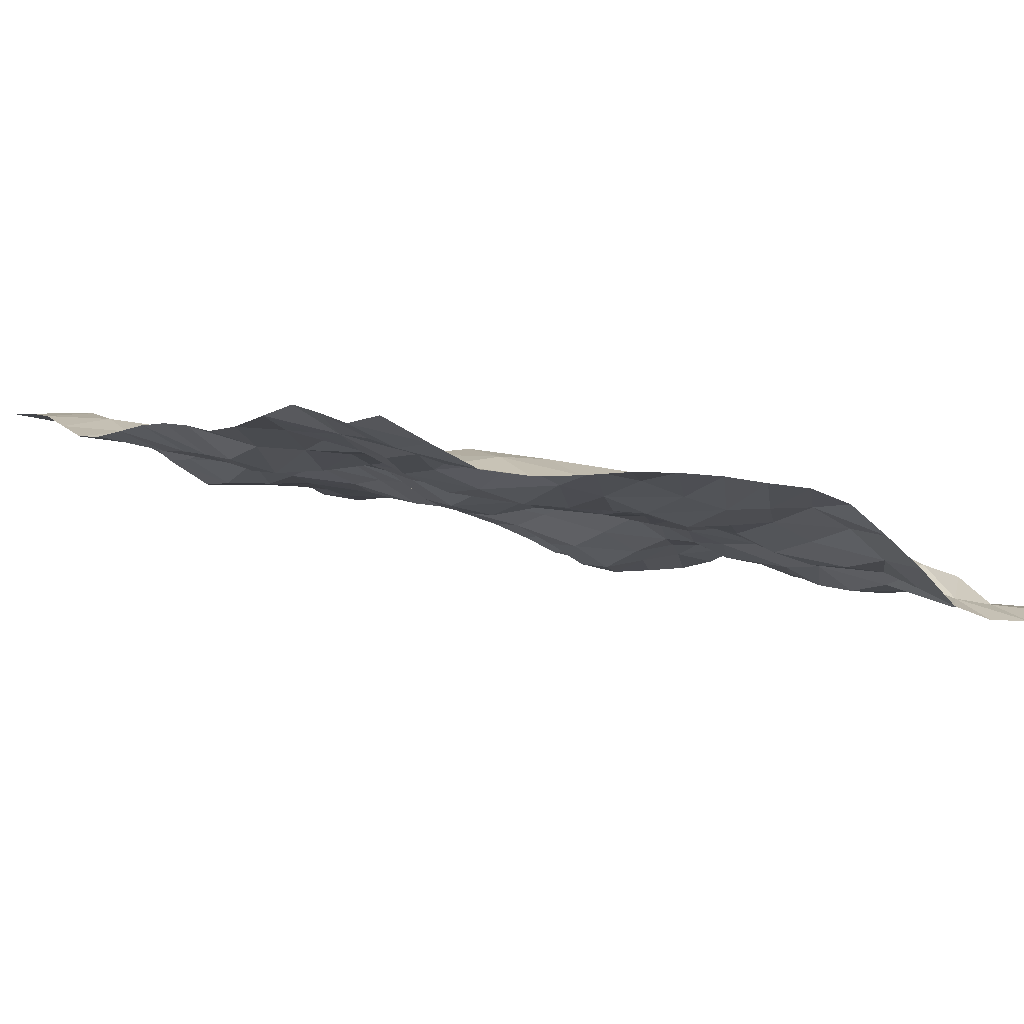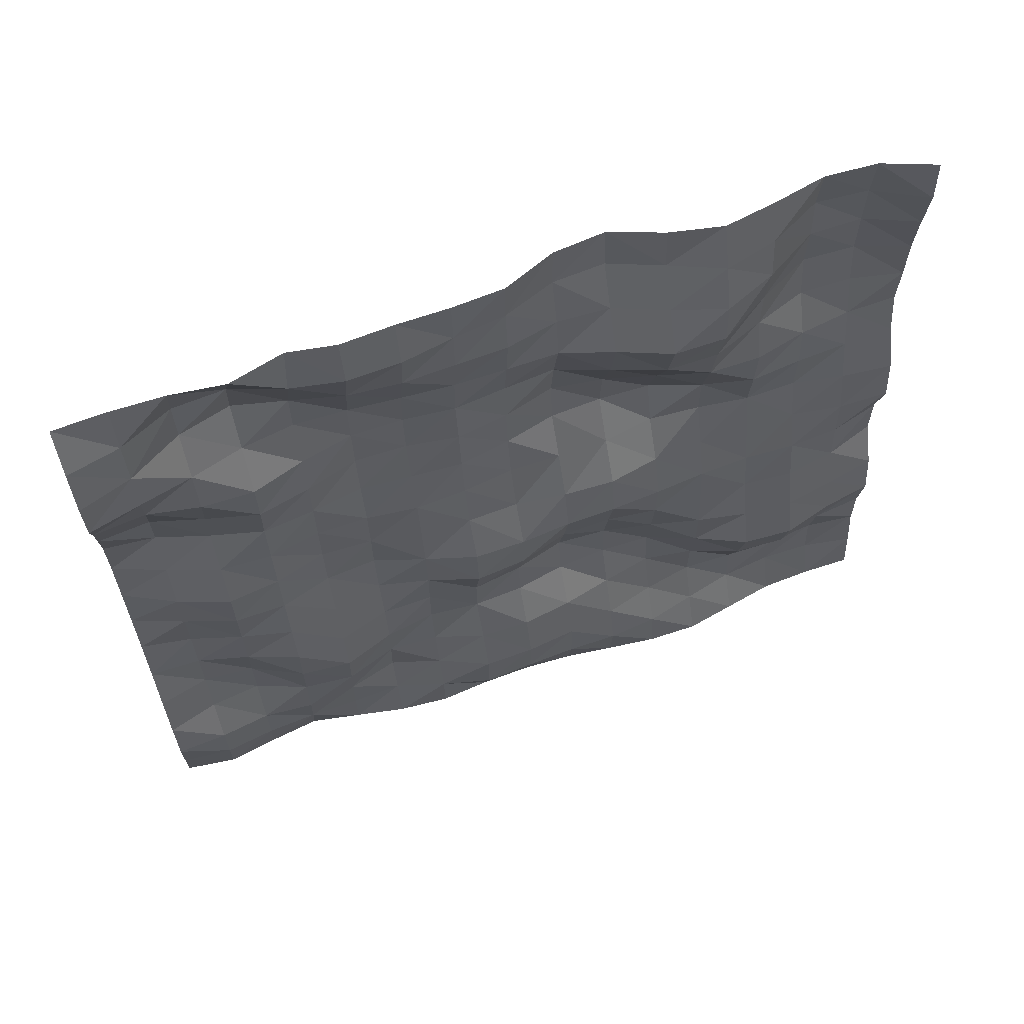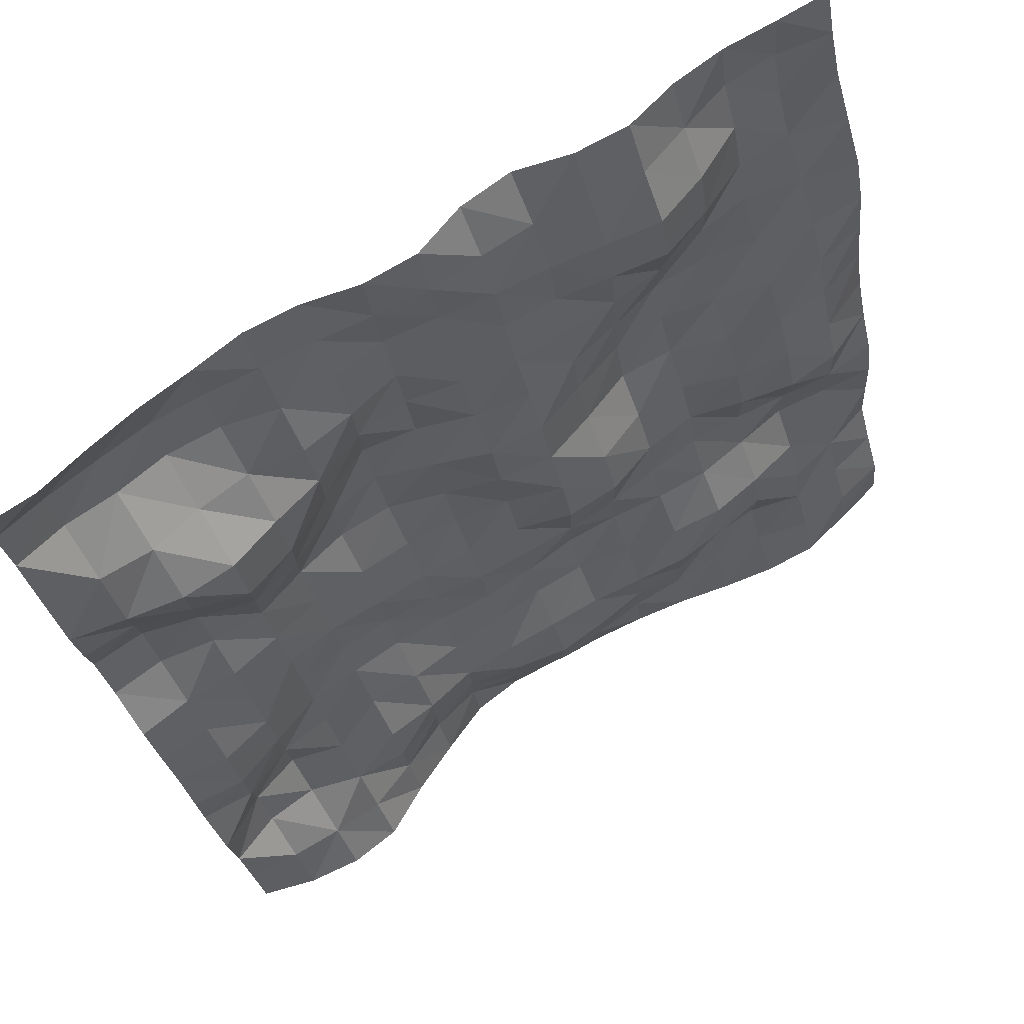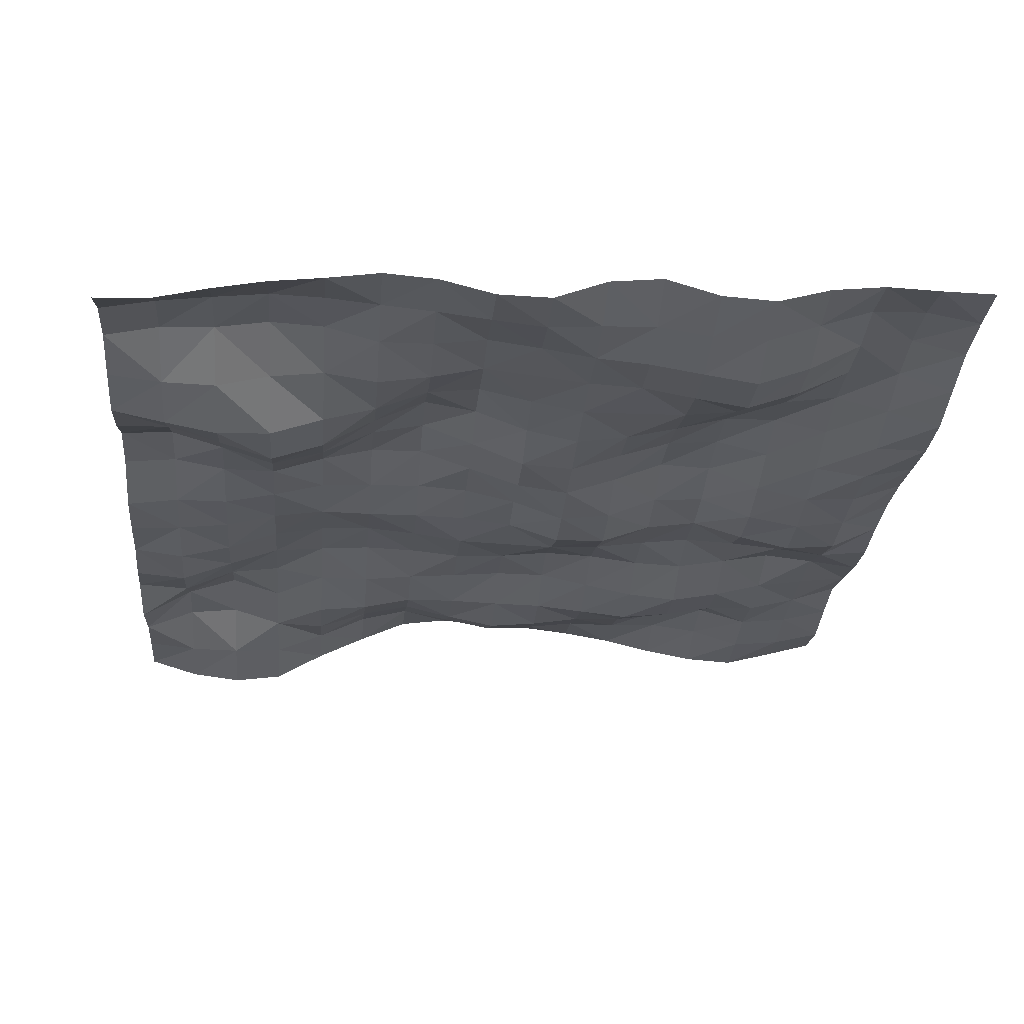
<metadata>
{"format":"obj","ext":"obj","renderer":"f3d","projection":"perspective","resolution":1024,"background":"white","views":[{"elev":-19.6,"azim":-34.6,"up":"+Z"},{"elev":-29.6,"azim":91.8,"up":"+Z"},{"elev":77.6,"azim":147.6,"up":"+Y"},{"elev":-6.8,"azim":175.0,"up":"+Z"}]}
</metadata>
<code>
o Plane.001
v 0 0.9922 0.3458
v 1 1 0.3216
v 0 -0.003552 0.01043
v 1 0.006498 -0.01908
v 0 0.4978 0.168
v 0.5 0.9971 0.3315
v 1 0.5007 0.1595
v 0.5 -0.01382 0.04057
v 0.5 0.4979 0.1678
v 0 0.7528 0.2341
v 0.75 0.9907 0.3503
v 1.003 0.2567 0.07591
v 0.25 -0.000282 0.000829
v 0 0.2457 0.09341
v 0.25 0.9968 0.3324
v 1 0.7507 0.2401
v 0.75 0.003176 -0.009325
v 0.5 0.2445 0.09676
v 0.5 0.7442 0.2593
v 0.25 0.4957 0.174
v 0.75 0.491 0.188
v 0.75 0.7534 0.2323
v 0.25 0.7473 0.25
v 0.25 0.2573 0.0594
v 0.75 0.2474 0.08829
v 0 0.8686 0.3013
v 0.875 0.9959 0.3349
v 1 0.1304 0.02461
v 0.125 0.005896 -0.01731
v 0 0.376 0.1181
v 0.375 0.9884 0.357
v 1 0.6138 0.2348
v 0.625 -0.01397 0.04101
v 0.5 0.1287 0.02942
v 0.5 0.6257 0.1999
v 0.125 0.5082 0.1375
v 0.625 0.4907 0.1888
v 0 0.6257 0.1997
v 0.625 0.9903 0.3514
v 1 0.3779 0.1126
v 0.375 -0.009432 0.02769
v 0 0.1201 0.05467
v 0.125 0.99 0.3524
v 1 0.8664 0.3078
v 0.875 0.01612 -0.04733
v 0.5 0.3737 0.1249
v 0.5 0.869 0.3003
v 0.375 0.5038 0.1503
v 0.875 0.4992 0.164
v 0.75 0.6214 0.2124
v 0.75 0.8613 0.3229
v 0.625 0.7408 0.2694
v 0.875 0.76 0.213
v 0.25 0.6142 0.2335
v 0.25 0.8828 0.2598
v 0.125 0.7404 0.2704
v 0.375 0.7489 0.2455
v 0.25 0.1205 0.05347
v 0.25 0.3707 0.1337
v 0.125 0.2497 0.08153
v 0.375 0.2501 0.08034
v 0.75 0.1295 0.02714
v 0.75 0.3668 0.1452
v 0.625 0.2466 0.09078
v 0.875 0.2449 0.09569
v 0.875 0.3765 0.1168
v 0.625 0.3689 0.1391
v 0.625 0.1191 0.0578
v 0.375 0.3746 0.1223
v 0.125 0.3748 0.1219
v 0.125 0.126 0.03755
v 0.375 0.8752 0.2821
v 0.125 0.8657 0.31
v 0.125 0.6261 0.1985
v 0.875 0.8623 0.3199
v 0.625 0.8679 0.3036
v 0.625 0.6085 0.2504
v 0.875 0.6197 0.2173
v 0.375 0.6212 0.2129
v 0.375 0.1249 0.04057
v 0.875 0.1213 0.05137
v 0 0.9298 0.3254
v 0.9375 1 0.3222
v 1 0.06779 0.004658
v 0.0625 0.001356 -0.003982
v 0 0.4363 0.1448
v 0.4375 0.9899 0.3525
v 1 0.5538 0.2072
v 0.5625 -0.01594 0.04681
v 0.5 0.05905 0.03032
v 0.5 0.5626 0.1813
v 0.0625 0.5061 0.1437
v 0.5625 0.4928 0.1827
v 0 0.6904 0.2135
v 0.6875 0.9882 0.3575
v 1.001 0.3162 0.08658
v 0.3125 -0.005579 0.01638
v 0 0.1795 0.08419
v 0.1875 0.9917 0.3475
v 1 0.809 0.2726
v 0.8125 0.01407 -0.04132
v 0.5 0.3075 0.1156
v 0.5 0.8068 0.2792
v 0.3125 0.496 0.1732
v 0.8125 0.4956 0.1745
v 0.75 0.5514 0.2144
v 0.75 0.8069 0.2789
v 0.5625 0.739 0.2746
v 0.8125 0.7597 0.2137
v 0.25 0.5537 0.2074
v 0.25 0.8193 0.2426
v 0.0625 0.7463 0.2531
v 0.3125 0.7491 0.2448
v 0.25 0.05679 0.03695
v 0.25 0.312 0.1025
v 0.0625 0.2474 0.08824
v 0.3125 0.2547 0.06687
v 0.75 0.06332 0.01777
v 0.75 0.3047 0.1239
v 0.5625 0.2456 0.09356
v 0.8125 0.2429 0.1016
v 0 0.8107 0.2676
v 0.8125 0.9925 0.3449
v 1.002 0.1971 0.03725
v 0.1875 0.003988 -0.01171
v 0 0.312 0.1023
v 0.3125 0.995 0.3376
v 1 0.684 0.2323
v 0.6875 -0.005786 0.01699
v 0.5 0.1884 0.05777
v 0.5 0.6835 0.2337
v 0.1875 0.5038 0.1502
v 0.6875 0.4908 0.1886
v 0 0.561 0.1862
v 0.5625 0.9961 0.3344
v 1 0.4399 0.1342
v 0.4375 -0.01222 0.03588
v 0 0.06142 0.02335
v 0.0625 0.9913 0.3485
v 1 0.9299 0.3253
v 0.9375 0.01314 -0.03859
v 0.5 0.4365 0.1444
v 0.5 0.9346 0.3114
v 0.4375 0.5056 0.1452
v 0.9375 0.4985 0.1659
v 0.75 0.6913 0.211
v 0.75 0.9238 0.343
v 0.6875 0.7484 0.247
v 0.9375 0.7555 0.226
v 0.25 0.677 0.2529
v 0.25 0.9386 0.2995
v 0.1875 0.7426 0.2638
v 0.4375 0.7485 0.2465
v 0.25 0.1932 0.04377
v 0.25 0.4348 0.1493
v 0.1875 0.2543 0.06814
v 0.4375 0.2453 0.09456
v 0.75 0.1922 0.04688
v 0.75 0.431 0.1604
v 0.6875 0.2481 0.08636
v 0.9384 0.2534 0.0709
v 0.875 0.3125 0.101
v 0.875 0.4377 0.1408
v 0.8125 0.3697 0.1367
v 0.9375 0.3809 0.1037
v 0.625 0.3052 0.1223
v 0.625 0.4324 0.1563
v 0.5625 0.3724 0.1288
v 0.6875 0.3665 0.146
v 0.625 0.0502 0.05629
v 0.625 0.1868 0.06259
v 0.5625 0.1242 0.04271
v 0.6875 0.123 0.04627
v 0.375 0.3074 0.1159
v 0.375 0.4436 0.1233
v 0.3125 0.3724 0.1287
v 0.4375 0.375 0.1212
v 0.125 0.3062 0.1195
v 0.125 0.4464 0.1151
v 0.0625 0.3777 0.1133
v 0.1875 0.3723 0.1292
v 0.125 0.06686 0.007397
v 0.125 0.1899 0.05348
v 0.0625 0.1247 0.04137
v 0.1875 0.1198 0.05565
v 0.375 0.8113 0.266
v 0.375 0.9336 0.3144
v 0.3125 0.8791 0.2707
v 0.4375 0.8728 0.2889
v 0.125 0.8031 0.29
v 0.125 0.9254 0.3382
v 0.0625 0.8629 0.3181
v 0.1875 0.8759 0.2801
v 0.125 0.5678 0.1661
v 0.125 0.6824 0.237
v 0.0625 0.6296 0.1885
v 0.1875 0.6198 0.2172
v 0.875 0.813 0.2609
v 0.875 0.9244 0.3414
v 0.8125 0.8597 0.3277
v 0.9375 0.8627 0.3188
v 0.625 0.8079 0.2758
v 0.625 0.9288 0.3282
v 0.5625 0.8657 0.3099
v 0.6875 0.8675 0.3047
v 0.625 0.5475 0.2259
v 0.625 0.6714 0.2694
v 0.5625 0.6168 0.2258
v 0.6875 0.6121 0.2397
v 0.875 0.5566 0.1989
v 0.875 0.6907 0.2128
v 0.8125 0.6267 0.1968
v 0.9375 0.6132 0.2365
v 0.375 0.5596 0.1903
v 0.375 0.6859 0.2267
v 0.3125 0.6154 0.2302
v 0.4375 0.6277 0.194
v 0.375 0.05626 0.0385
v 0.375 0.1922 0.04671
v 0.3125 0.1248 0.04085
v 0.4375 0.1275 0.03316
v 0.875 0.07142 -0.00599
v 0.875 0.1775 0.08991
v 0.8125 0.1281 0.03135
v 0.9375 0.1227 0.04725
v 0.9372 0.1832 0.07231
v 0.8125 0.1841 0.07061
v 0.8125 0.07091 -0.004496
v 0.4375 0.1895 0.05475
v 0.3125 0.1948 0.039
v 0.3125 0.05708 0.0361
v 0.4375 0.6884 0.2195
v 0.3125 0.6818 0.2388
v 0.3125 0.5521 0.2121
v 0.9375 0.6841 0.2321
v 0.8125 0.6976 0.1924
v 0.8125 0.5575 0.1963
v 0.6875 0.6801 0.2437
v 0.5625 0.6753 0.2579
v 0.5625 0.555 0.2036
v 0.6875 0.9264 0.3354
v 0.5625 0.9318 0.3195
v 0.5625 0.8039 0.2877
v 0.9375 0.9264 0.3353
v 0.8125 0.9226 0.3465
v 0.8125 0.8087 0.2736
v 0.1875 0.6772 0.2522
v 0.0625 0.6896 0.2158
v 0.0625 0.5673 0.1676
v 0.1875 0.9318 0.3194
v 0.0625 0.9254 0.3383
v 0.0625 0.8032 0.2897
v 0.4375 0.9337 0.3139
v 0.3125 0.9373 0.3034
v 0.3125 0.8154 0.2538
v 0.1875 0.1901 0.05297
v 0.0625 0.1856 0.0662
v 0.0625 0.06556 0.01122
v 0.1875 0.4413 0.1302
v 0.0625 0.4452 0.1187
v 0.0625 0.3089 0.1114
v 0.4375 0.4436 0.1234
v 0.3125 0.4369 0.143
v 0.3125 0.3105 0.1068
v 0.6875 0.1907 0.05127
v 0.5625 0.1872 0.06145
v 0.5625 0.05463 0.0433
v 0.6875 0.4319 0.1577
v 0.5625 0.4334 0.1533
v 0.5625 0.3078 0.1148
v 0.9375 0.4393 0.1362
v 0.8125 0.4333 0.1537
v 0.8125 0.3058 0.1206
v 0.9383 0.3189 0.07961
v 0.6875 0.304 0.126
v 0.6875 0.0546 0.04337
v 0.4375 0.3059 0.1204
v 0.1875 0.3092 0.1107
v 0.1875 0.06003 0.02745
v 0.4375 0.8097 0.2708
v 0.1875 0.8126 0.2623
v 0.1875 0.5627 0.1812
v 0.9375 0.8119 0.2642
v 0.6875 0.8105 0.2682
v 0.6875 0.5469 0.2274
v 0.9375 0.5525 0.2111
v 0.4375 0.5659 0.1716
v 0.4375 0.05811 0.03309
v 0.9375 0.07046 -0.003193
f 289 84 4
f 90 8 137
f 91 9 144
f 88 7 145
f 106 21 133
f 107 22 148
f 283 100 16
f 282 110 20
f 281 111 23
f 280 103 19
f 279 114 13
f 115 24 156
f 102 18 157
f 118 17 129
f 119 25 160
f 274 96 12
f 273 162 65
f 272 163 66
f 271 136 40
f 270 166 64
f 167 67 168
f 159 63 169
f 170 33 89
f 171 68 172
f 265 158 62
f 264 174 61
f 263 175 69
f 142 46 177
f 261 178 60
f 179 70 180
f 155 59 181
f 258 182 29
f 257 183 71
f 256 154 58
f 186 57 113
f 254 187 72
f 143 47 189
f 252 190 56
f 191 73 192
f 151 55 193
f 194 36 92
f 248 195 74
f 247 150 54
f 198 53 109
f 245 199 75
f 244 140 44
f 243 202 52
f 203 76 204
f 241 147 51
f 240 206 37
f 239 207 77
f 238 146 50
f 210 49 105
f 211 78 212
f 235 128 32
f 214 48 104
f 233 215 79
f 232 131 35
f 218 41 97
f 219 80 220
f 130 34 221
f 222 45 101
f 227 223 81
f 226 124 28
f 226 225 81
f 65 161 226
f 161 12 124
f 158 227 224
f 25 121 227
f 65 223 227
f 228 101 17
f 224 228 118
f 224 81 222
f 229 221 80
f 61 157 229
f 157 18 130
f 154 230 220
f 24 117 230
f 117 61 219
f 114 231 97
f 58 220 231
f 80 218 231
f 215 232 217
f 153 232 215
f 153 19 131
f 150 233 216
f 23 113 233
f 113 57 215
f 110 234 104
f 54 216 234
f 216 79 214
f 235 213 78
f 149 235 211
f 16 128 235
f 146 236 212
f 109 236 146
f 53 211 236
f 237 105 21
f 50 212 237
f 78 210 237
f 207 238 209
f 52 148 238
f 148 22 146
f 131 239 208
f 108 239 131
f 52 207 239
f 240 93 9
f 208 240 91
f 208 77 206
f 203 241 205
f 39 95 241
f 11 147 241
f 242 204 47
f 135 242 143
f 39 203 242
f 243 108 19
f 47 204 243
f 76 202 243
f 199 244 201
f 27 83 244
f 83 2 140
f 245 200 51
f 11 123 245
f 123 27 199
f 246 109 22
f 200 246 107
f 75 198 246
f 195 247 197
f 56 152 247
f 152 23 150
f 94 248 196
f 10 112 248
f 112 56 195
f 134 249 92
f 38 196 249
f 196 74 194
f 250 193 73
f 43 99 250
f 15 151 250
f 82 251 192
f 139 251 82
f 43 191 251
f 122 252 112
f 26 192 252
f 73 190 252
f 187 253 189
f 87 253 187
f 6 143 253
f 151 254 188
f 15 127 254
f 127 31 187
f 255 113 23
f 188 255 111
f 72 186 255
f 256 185 71
f 156 256 183
f 156 24 154
f 257 184 42
f 14 116 257
f 60 183 257
f 138 258 85
f 184 258 138
f 71 182 258
f 259 181 70
f 36 132 259
f 132 20 155
f 86 260 180
f 92 260 86
f 36 179 260
f 261 116 14
f 180 261 126
f 70 178 261
f 175 262 177
f 144 262 175
f 144 9 142
f 155 263 176
f 104 263 155
f 48 175 263
f 115 264 117
f 176 264 115
f 69 174 264
f 171 265 173
f 160 265 171
f 25 158 265
f 130 266 172
f 18 120 266
f 64 171 266
f 267 89 8
f 172 267 90
f 68 170 267
f 268 169 67
f 37 133 268
f 133 21 159
f 142 269 168
f 9 93 269
f 93 37 167
f 102 270 120
f 168 270 102
f 67 166 270
f 271 165 66
f 145 271 163
f 7 136 271
f 159 272 164
f 105 272 159
f 49 163 272
f 119 273 121
f 63 164 273
f 164 66 162
f 162 274 161
f 165 274 162
f 40 96 274
f 275 160 64
f 169 275 166
f 169 63 119
f 170 276 129
f 68 173 276
f 173 62 118
f 174 277 157
f 177 277 174
f 177 46 102
f 278 156 60
f 70 181 278
f 59 115 278
f 182 279 125
f 71 185 279
f 185 58 114
f 186 280 153
f 189 280 186
f 47 103 280
f 190 281 152
f 73 193 281
f 193 55 111
f 194 282 132
f 74 197 282
f 197 54 110
f 198 283 149
f 75 201 283
f 44 100 283
f 202 284 148
f 205 284 202
f 205 51 107
f 206 285 133
f 77 209 285
f 209 50 106
f 210 286 145
f 78 213 286
f 32 88 286
f 287 144 48
f 217 287 214
f 35 91 287
f 288 137 41
f 80 221 288
f 221 34 90
f 222 289 141
f 225 289 222
f 28 84 289
f 141 289 4
f 288 90 137
f 287 91 144
f 286 88 145
f 285 106 133
f 284 107 148
f 149 283 16
f 132 282 20
f 152 281 23
f 153 280 19
f 125 279 13
f 278 115 156
f 277 102 157
f 276 118 129
f 275 119 160
f 161 274 12
f 121 273 65
f 164 272 66
f 165 271 40
f 120 270 64
f 269 167 168
f 268 159 169
f 267 170 89
f 266 171 172
f 173 265 62
f 117 264 61
f 176 263 69
f 262 142 177
f 116 261 60
f 260 179 180
f 259 155 181
f 85 258 29
f 184 257 71
f 185 256 58
f 255 186 113
f 188 254 72
f 253 143 189
f 112 252 56
f 251 191 192
f 250 151 193
f 249 194 92
f 196 248 74
f 197 247 54
f 246 198 109
f 200 245 75
f 201 244 44
f 108 243 52
f 242 203 204
f 205 241 51
f 93 240 37
f 208 239 77
f 209 238 50
f 237 210 105
f 236 211 212
f 213 235 32
f 234 214 104
f 216 233 79
f 217 232 35
f 231 218 97
f 230 219 220
f 229 130 221
f 228 222 101
f 224 227 81
f 225 226 28
f 223 226 81
f 223 65 226
f 226 161 124
f 62 158 224
f 158 25 227
f 121 65 227
f 118 228 17
f 62 224 118
f 228 224 222
f 219 229 80
f 219 61 229
f 229 157 130
f 58 154 220
f 154 24 230
f 230 117 219
f 13 114 97
f 114 58 231
f 220 80 231
f 79 215 217
f 57 153 215
f 232 153 131
f 54 150 216
f 150 23 233
f 233 113 215
f 20 110 104
f 110 54 234
f 234 216 214
f 211 235 78
f 53 149 211
f 149 16 235
f 50 146 212
f 22 109 146
f 109 53 236
f 106 237 21
f 106 50 237
f 212 78 237
f 77 207 209
f 207 52 238
f 238 148 146
f 35 131 208
f 19 108 131
f 108 52 239
f 91 240 9
f 35 208 91
f 240 208 206
f 76 203 205
f 203 39 241
f 95 11 241
f 143 242 47
f 6 135 143
f 135 39 242
f 103 243 19
f 103 47 243
f 204 76 243
f 75 199 201
f 199 27 244
f 244 83 140
f 147 245 51
f 147 11 245
f 245 123 199
f 107 246 22
f 51 200 107
f 200 75 246
f 74 195 197
f 195 56 247
f 247 152 150
f 38 94 196
f 94 10 248
f 248 112 195
f 5 134 92
f 134 38 249
f 249 196 194
f 191 250 73
f 191 43 250
f 99 15 250
f 26 82 192
f 1 139 82
f 139 43 251
f 10 122 112
f 122 26 252
f 192 73 252
f 72 187 189
f 31 87 187
f 87 6 253
f 55 151 188
f 151 15 254
f 254 127 187
f 111 255 23
f 55 188 111
f 188 72 255
f 183 256 71
f 60 156 183
f 256 156 154
f 98 257 42
f 98 14 257
f 116 60 257
f 3 138 85
f 42 184 138
f 184 71 258
f 179 259 70
f 179 36 259
f 259 132 155
f 30 86 180
f 5 92 86
f 92 36 260
f 126 261 14
f 30 180 126
f 180 70 261
f 69 175 177
f 48 144 175
f 262 144 142
f 59 155 176
f 20 104 155
f 104 48 263
f 24 115 117
f 59 176 115
f 176 69 264
f 68 171 173
f 64 160 171
f 160 25 265
f 34 130 172
f 130 18 266
f 120 64 266
f 90 267 8
f 34 172 90
f 172 68 267
f 167 268 67
f 167 37 268
f 268 133 159
f 46 142 168
f 142 9 269
f 269 93 167
f 18 102 120
f 46 168 102
f 168 67 270
f 163 271 66
f 49 145 163
f 145 7 271
f 63 159 164
f 21 105 159
f 105 49 272
f 25 119 121
f 119 63 273
f 273 164 162
f 65 162 161
f 66 165 162
f 165 40 274
f 166 275 64
f 67 169 166
f 275 169 119
f 33 170 129
f 170 68 276
f 276 173 118
f 61 174 157
f 69 177 174
f 277 177 102
f 178 278 60
f 178 70 278
f 181 59 278
f 29 182 125
f 182 71 279
f 279 185 114
f 57 186 153
f 72 189 186
f 189 47 280
f 56 190 152
f 190 73 281
f 281 193 111
f 36 194 132
f 194 74 282
f 282 197 110
f 53 198 149
f 198 75 283
f 201 44 283
f 52 202 148
f 76 205 202
f 284 205 107
f 37 206 133
f 206 77 285
f 285 209 106
f 49 210 145
f 210 78 286
f 213 32 286
f 214 287 48
f 79 217 214
f 217 35 287
f 218 288 41
f 218 80 288
f 288 221 90
f 45 222 141
f 81 225 222
f 225 28 289

</code>
